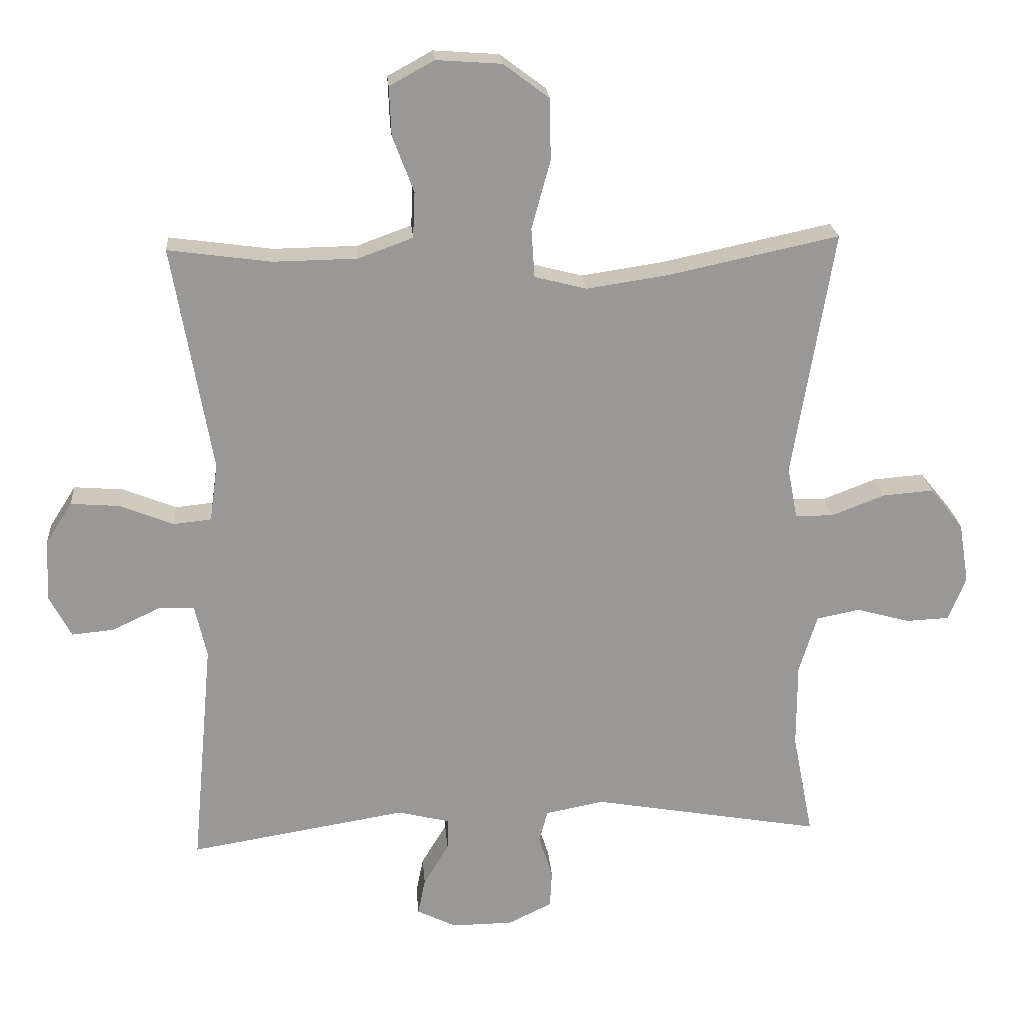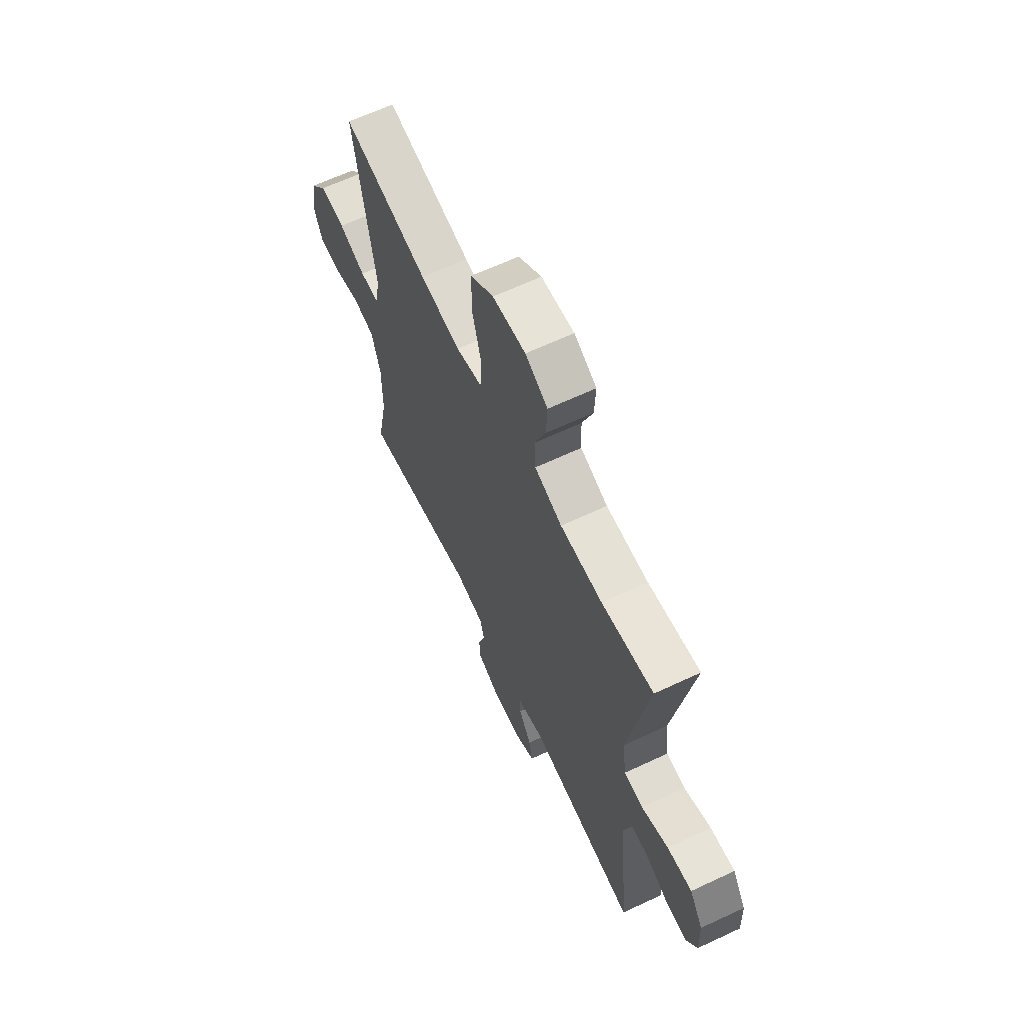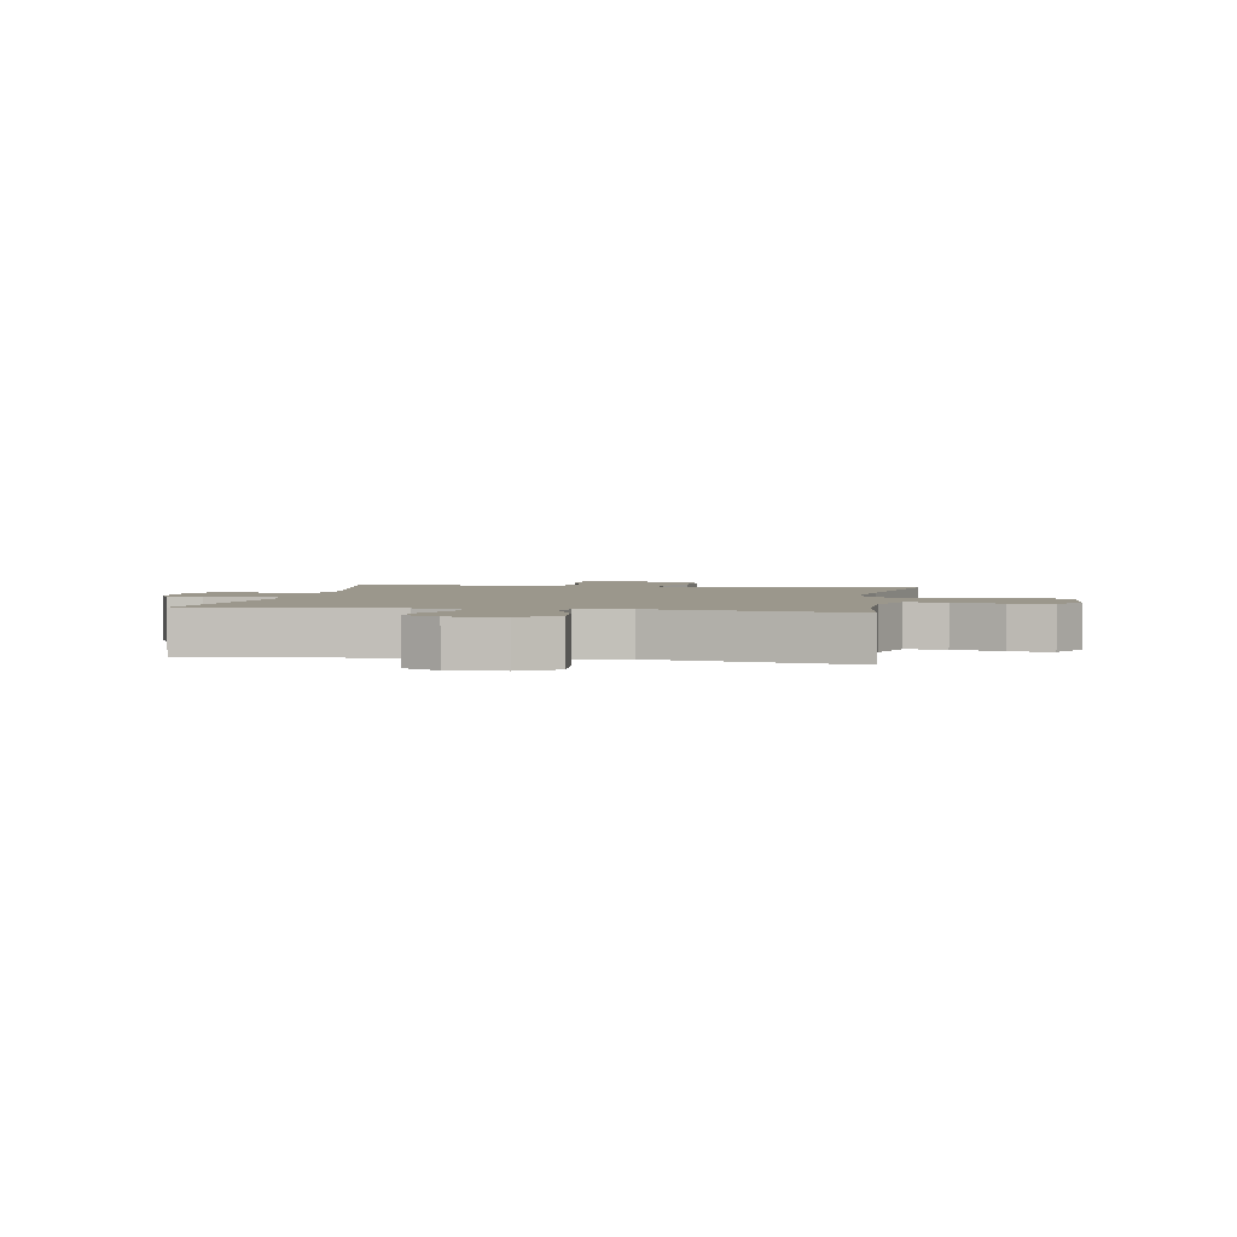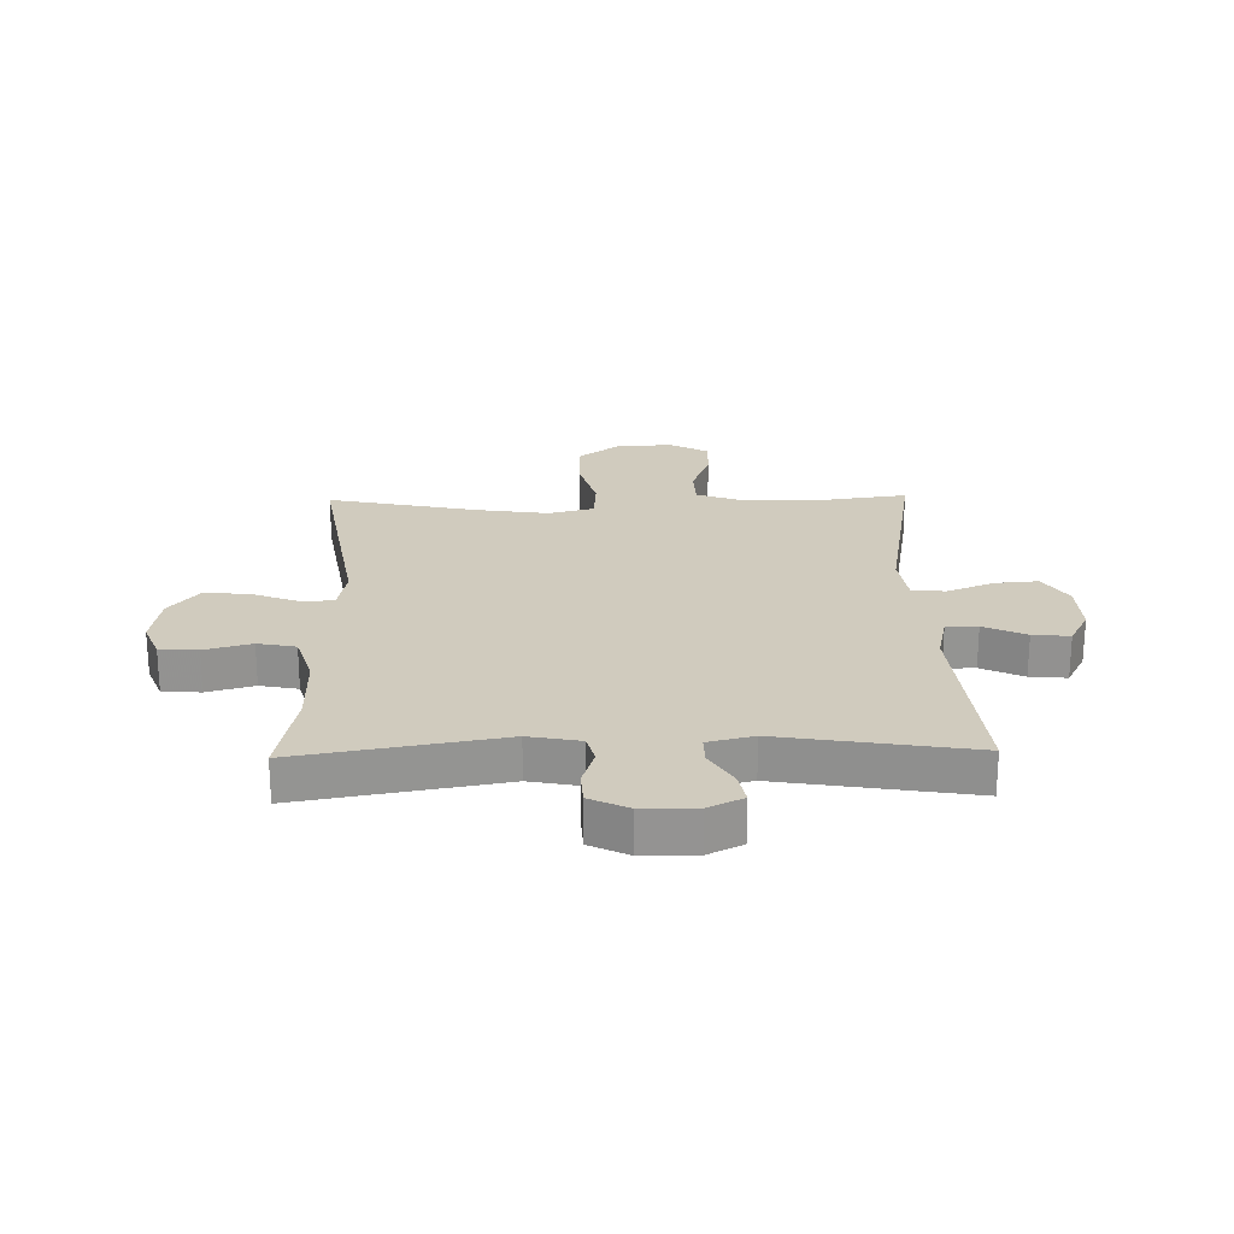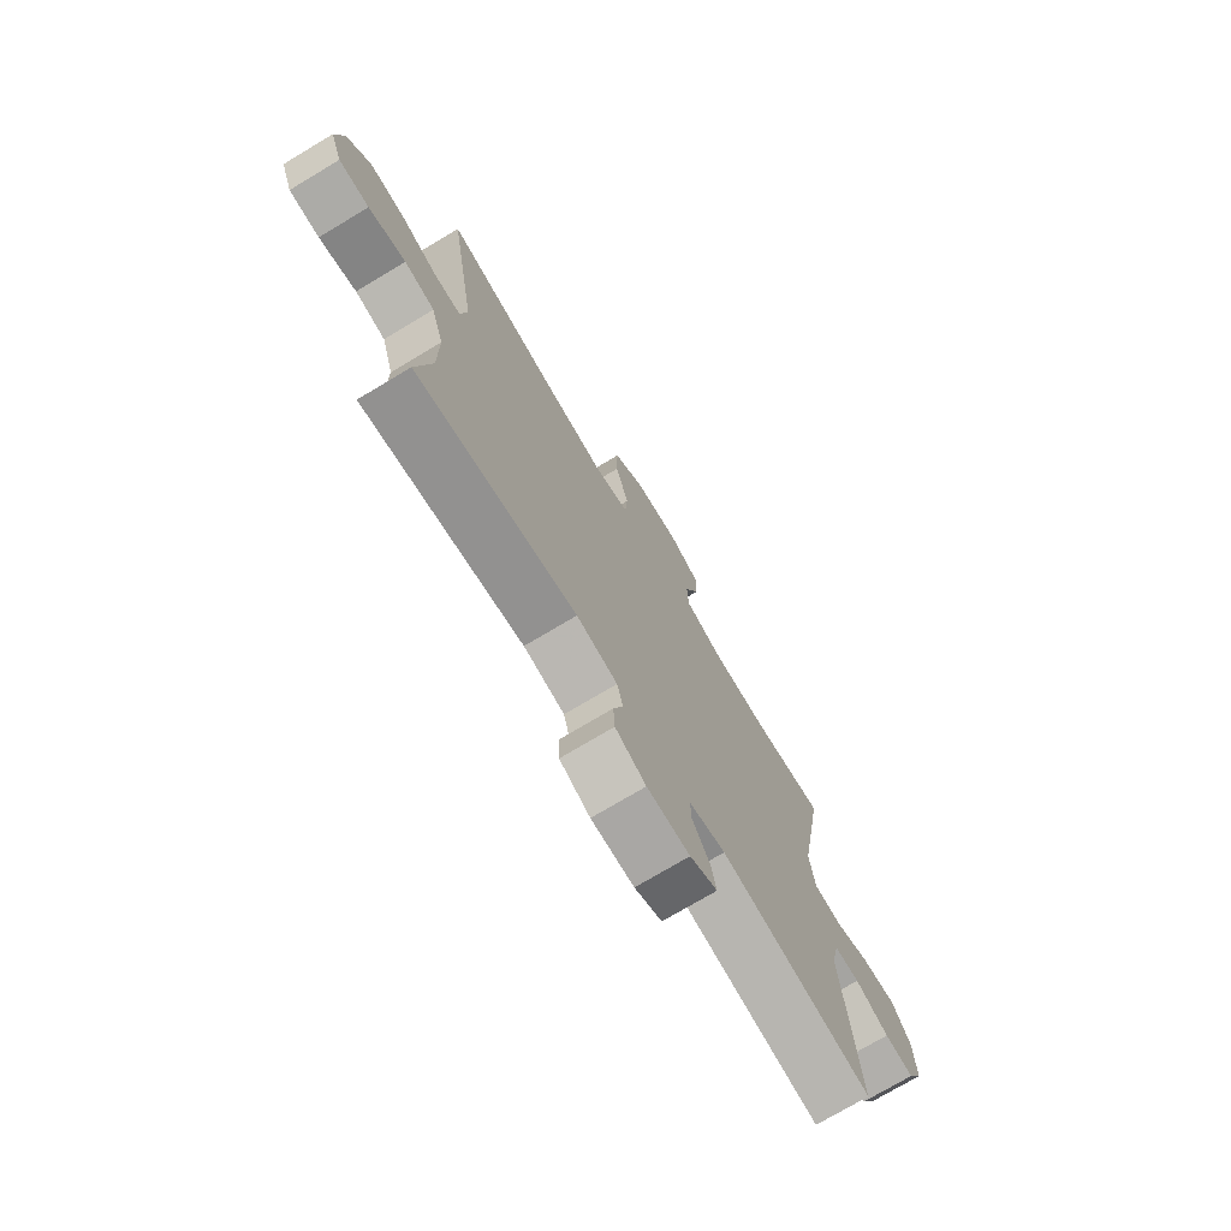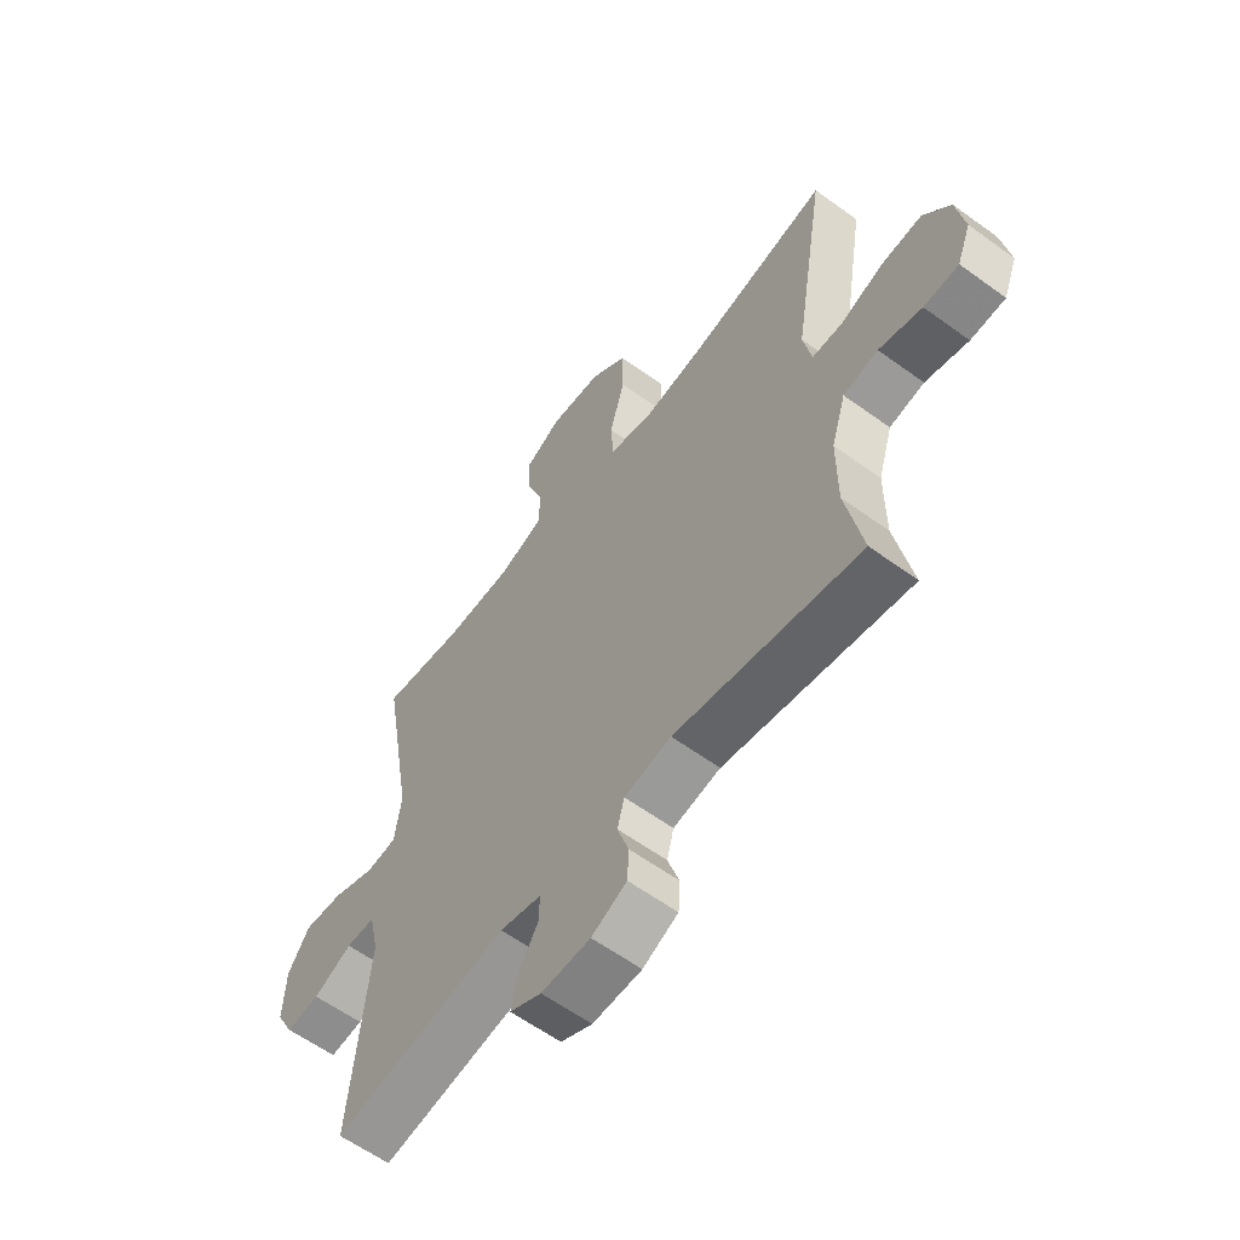
<metadata>
{"format":"obj","ext":"obj","renderer":"f3d","projection":"perspective","resolution":1024,"background":"white","views":[{"elev":21.7,"azim":-4.4,"up":"+Z"},{"elev":64.4,"azim":-115.3,"up":"+Z"},{"elev":2.7,"azim":-80.0,"up":"+Y"},{"elev":23.3,"azim":178.7,"up":"+Y"},{"elev":-74.2,"azim":120.9,"up":"+Z"},{"elev":-60.0,"azim":53.3,"up":"+Z"}]}
</metadata>
<code>
v 0.5 0.07 0.5
v 0.439 0.07 0.128
v 0.454 0.07 0.051
v 0.511 0.07 0.05
v 0.591 0.07 0.081
v 0.667 0.07 0.087
v 0.717 0.07 0.025
v 0.732 0.07 -0.066
v 0.706 0.07 -0.132
v 0.641 0.07 -0.135
v 0.561 0.07 -0.113
v 0.496 0.07 -0.126
v 0.469 0.07 -0.214
v 0.469 0.07 -0.342
v 0.5 0.07 -0.5
v 0.155 0.07 -0.44
v 0.067 0.07 -0.457
v 0.054 0.07 -0.506
v 0.075 0.07 -0.57
v 0.072 0.07 -0.627
v 0.006 0.07 -0.659
v -0.086 0.07 -0.66
v -0.145 0.07 -0.631
v -0.134 0.07 -0.576
v -0.096 0.07 -0.513
v -0.095 0.07 -0.465
v -0.173 0.07 -0.446
v -0.5 0.07 -0.5
v -0.468 0.07 -0.154
v -0.486 0.07 -0.074
v -0.54 0.07 -0.073
v -0.612 0.07 -0.107
v -0.675 0.07 -0.113
v -0.708 0.07 -0.051
v -0.704 0.07 0.042
v -0.664 0.07 0.105
v -0.59 0.07 0.099
v -0.51 0.07 0.067
v -0.453 0.07 0.073
v -0.441 0.07 0.16
v -0.5 0.07 0.5
v -0.345 0.07 0.479
v -0.219 0.07 0.481
v -0.137 0.07 0.511
v -0.134 0.07 0.58
v -0.166 0.07 0.664
v -0.169 0.07 0.737
v -0.102 0.07 0.774
v -0.004 0.07 0.767
v 0.065 0.07 0.715
v 0.066 0.07 0.623
v 0.038 0.07 0.521
v 0.043 0.07 0.447
v 0.121 0.07 0.427
v 0.242 0.07 0.445
v 0.5 0 0.5
v 0.439 0 0.128
v 0.454 0 0.051
v 0.511 0 0.05
v 0.591 0 0.081
v 0.667 0 0.087
v 0.717 0 0.025
v 0.732 0 -0.066
v 0.706 0 -0.132
v 0.641 0 -0.135
v 0.561 0 -0.113
v 0.496 0 -0.126
v 0.469 0 -0.214
v 0.469 0 -0.342
v 0.5 0 -0.5
v 0.155 0 -0.44
v 0.067 0 -0.457
v 0.054 0 -0.506
v 0.075 0 -0.57
v 0.072 0 -0.627
v 0.006 0 -0.659
v -0.086 0 -0.66
v -0.145 0 -0.631
v -0.134 0 -0.576
v -0.096 0 -0.513
v -0.095 0 -0.465
v -0.173 0 -0.446
v -0.5 0 -0.5
v -0.468 0 -0.154
v -0.486 0 -0.074
v -0.54 0 -0.073
v -0.612 0 -0.107
v -0.675 0 -0.113
v -0.708 0 -0.051
v -0.704 0 0.042
v -0.664 0 0.105
v -0.59 0 0.099
v -0.51 0 0.067
v -0.453 0 0.073
v -0.441 0 0.16
v -0.5 0 0.5
v -0.345 0 0.479
v -0.219 0 0.481
v -0.137 0 0.511
v -0.134 0 0.58
v -0.166 0 0.664
v -0.169 0 0.737
v -0.102 0 0.774
v -0.004 0 0.767
v 0.065 0 0.715
v 0.066 0 0.623
v 0.038 0 0.521
v 0.043 0 0.447
v 0.121 0 0.427
v 0.242 0 0.445
f 50 51 52
f 49 50 52
f 48 49 52
f 47 48 52
f 46 47 52
f 45 46 52
f 44 45 52 53
f 43 44 53
f 42 43 53 54
f 40 41 42
f 39 40 42 54
f 36 37 38
f 35 36 38
f 34 35 38
f 33 34 38
f 32 33 38
f 31 32 38
f 30 31 38 39
f 39 54 55
f 30 39 55
f 29 30 55
f 23 24 25
f 22 23 25
f 21 22 25
f 20 21 25
f 19 20 25
f 18 19 25
f 17 18 25 26
f 16 17 26 27
f 14 15 16
f 13 14 16 27
f 9 10 11
f 8 9 11
f 7 8 11
f 6 7 11
f 5 6 11
f 4 5 11
f 3 4 11 12
f 55 1 2
f 29 55 2
f 28 29 2
f 27 28 2
f 3 12 13 27
f 2 3 27
f 107 106 105
f 107 105 104
f 107 104 103
f 107 103 102
f 107 102 101
f 107 101 100
f 108 107 100 99
f 108 99 98
f 109 108 98 97
f 97 96 95
f 109 97 95 94
f 93 92 91
f 93 91 90
f 93 90 89
f 93 89 88
f 93 88 87
f 93 87 86
f 94 93 86 85
f 110 109 94
f 110 94 85
f 110 85 84
f 80 79 78
f 80 78 77
f 80 77 76
f 80 76 75
f 80 75 74
f 80 74 73
f 81 80 73 72
f 82 81 72 71
f 71 70 69
f 82 71 69 68
f 66 65 64
f 66 64 63
f 66 63 62
f 66 62 61
f 66 61 60
f 66 60 59
f 67 66 59 58
f 57 56 110
f 57 110 84
f 57 84 83
f 57 83 82
f 82 68 67 58
f 82 58 57
f 1 56 57 2
f 2 57 58 3
f 3 58 59 4
f 4 59 60 5
f 5 60 61 6
f 6 61 62 7
f 7 62 63 8
f 8 63 64 9
f 9 64 65 10
f 10 65 66 11
f 11 66 67 12
f 12 67 68 13
f 13 68 69 14
f 14 69 70 15
f 15 70 71 16
f 16 71 72 17
f 17 72 73 18
f 18 73 74 19
f 19 74 75 20
f 20 75 76 21
f 21 76 77 22
f 22 77 78 23
f 23 78 79 24
f 24 79 80 25
f 25 80 81 26
f 26 81 82 27
f 27 82 83 28
f 28 83 84 29
f 29 84 85 30
f 30 85 86 31
f 31 86 87 32
f 32 87 88 33
f 33 88 89 34
f 34 89 90 35
f 35 90 91 36
f 36 91 92 37
f 37 92 93 38
f 38 93 94 39
f 39 94 95 40
f 40 95 96 41
f 41 96 97 42
f 42 97 98 43
f 43 98 99 44
f 44 99 100 45
f 45 100 101 46
f 46 101 102 47
f 47 102 103 48
f 48 103 104 49
f 49 104 105 50
f 50 105 106 51
f 51 106 107 52
f 52 107 108 53
f 53 108 109 54
f 54 109 110 55
f 55 110 56 1

</code>
